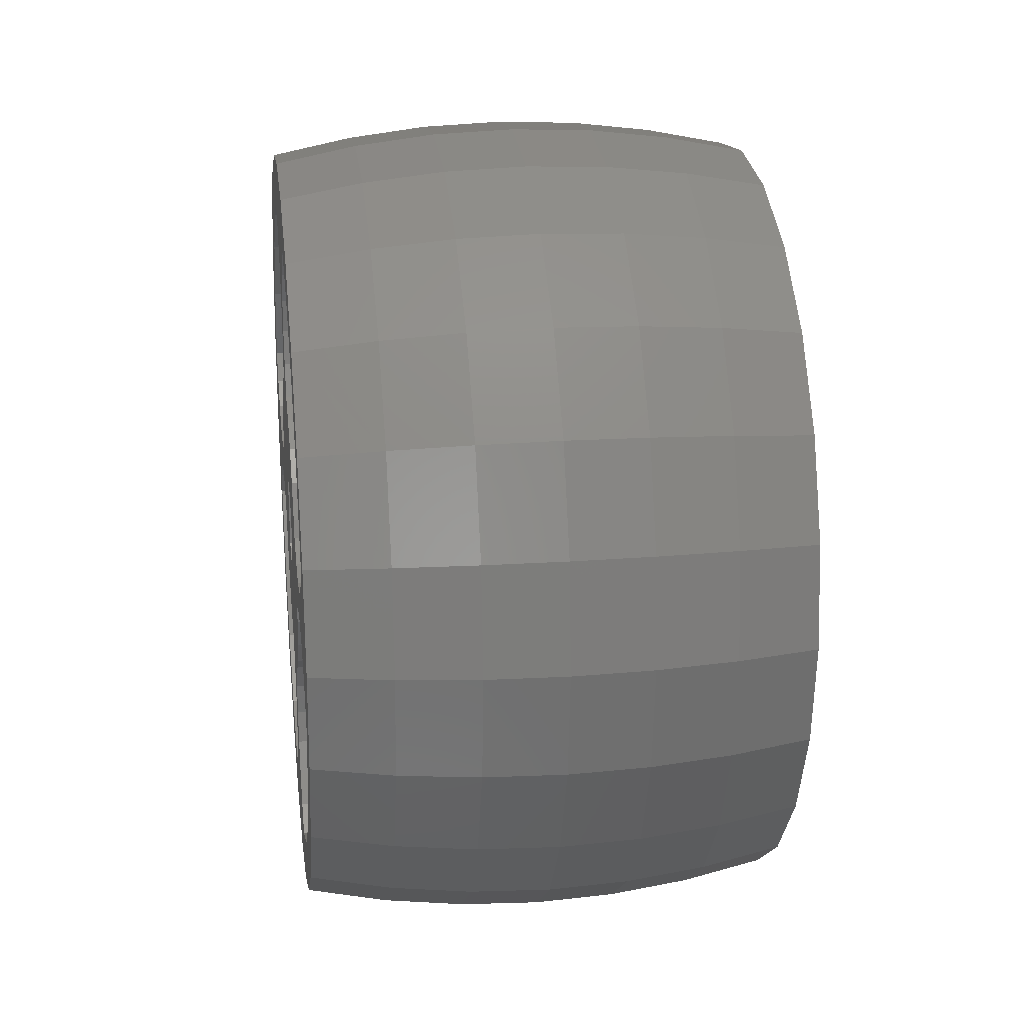
<metadata>
{"format":"stl","ext":"stl","renderer":"f3d","projection":"perspective","resolution":1024,"background":"white","views":[{"elev":21.3,"azim":172.6,"up":"+Y"}]}
</metadata>
<code>
# stl→obj: 452 verts, 920 faces
v 200.2 120.9 6.529
v 197.3 119.3 10.1
v 197.3 120.8 6.47
v 200.2 119.4 10.13
v 206 121.7 21
v 203.1 119.8 17.77
v 206 120.3 17.62
v 203.1 121.2 21.29
v 194.4 119.4 17.86
v 191.6 119.3 13.99
v 194.4 118.9 13.99
v 191.6 119.8 17.77
v 188.7 120.3 17.62
v 188.7 119.9 13.99
v 191.6 130.1 -0.09289
v 188.7 126.9 1.86
v 188.7 130.2 0.4587
v 191.6 126.6 1.364
v 194.4 119.4 10.13
v 191.6 121.2 6.7
v 194.4 120.9 6.529
v 191.6 119.8 10.22
v 206 119.9 13.99
v 197.3 118.8 13.99
v 203.1 119.3 13.99
v 200.2 120.9 21.46
v 197.3 119.3 17.89
v 200.2 119.4 17.86
v 197.3 120.8 21.51
v 200.2 118.9 13.99
v 188.7 121.7 6.986
v 188.7 120.3 10.37
v 206 120.3 10.37
v 203.1 119.8 10.22
v 201.1 141 14.84
v 197.9 141.6 14.74
v 197.9 140.4 14.94
v 197.9 138 17.81
v 201.1 138.4 17.26
v 197.9 138.8 16.72
v 206 136.9 18.68
v 197.9 136.9 18.68
v 197.9 135.7 19.28
v 206 141.6 14.74
v 206 140.4 14.94
v 206 138 17.81
v 206 138.8 16.72
v 197.9 145.7 17.16
v 197.9 145 16.15
v 201.1 145.3 16.66
v 206 145.7 17.16
v 206 145 16.15
v 206 143 13.21
v 201.1 142.3 13.31
v 197.9 143 13.21
v 206 141.7 13.41
v 197.9 141.7 13.41
v 194.4 146.8 6.529
v 197.3 148.4 10.1
v 197.3 146.9 6.47
v 194.4 148.3 10.13
v 191.6 146.5 6.7
v 191.6 148 10.22
v 188.7 143.8 4.087
v 191.6 144.2 3.68
v 188.7 146 6.986
v 200.2 144.4 3.438
v 197.3 141.4 0.966
v 197.3 144.5 3.355
v 200.2 141.3 1.066
v 206 143.8 4.087
v 203.1 141.2 1.364
v 203.1 144.2 3.68
v 206 140.9 1.86
v 200.2 148.3 10.13
v 203.1 146.5 6.7
v 200.2 146.8 6.529
v 203.1 148 10.22
v 194.4 148.8 13.99
v 191.6 148.5 13.99
v 197.3 148.9 13.99
v 200.2 148.8 13.99
v 203.1 148.5 13.99
v 206 147.4 10.37
v 206 147.9 13.99
v 194.4 144.4 3.438
v 206 146 6.986
v 188.7 121.7 21
v 188.7 121.6 13.99
v 188.7 122 17.16
v 188.7 124 23.9
v 188.7 123.3 20.11
v 188.7 125.2 22.65
v 188.7 126.9 26.13
v 188.7 127.7 24.59
v 188.7 130.2 27.53
v 188.7 130.7 25.82
v 188.7 133.9 28
v 188.7 133.9 26.24
v 188.7 137.5 27.53
v 188.7 137 25.82
v 188.7 140 24.59
v 188.7 140.9 26.13
v 188.7 142.5 22.65
v 188.7 143.8 23.9
v 188.7 144.5 20.11
v 188.7 146 21
v 188.7 145.7 17.16
v 188.7 146.1 13.99
v 188.7 147.4 17.62
v 188.7 122 10.82
v 188.7 124 4.087
v 188.7 123.3 7.871
v 188.7 125.2 5.337
v 188.7 127.7 3.391
v 188.7 130.7 2.17
v 188.7 133.9 -0.01914
v 188.7 133.9 1.751
v 188.7 137 2.17
v 188.7 137.5 0.4587
v 188.7 140 3.391
v 188.7 140.9 1.86
v 188.7 142.5 5.337
v 188.7 144.5 7.871
v 188.7 145.7 10.82
v 188.7 147.4 10.37
v 188.7 147.9 13.99
v 206 130.7 25.82
v 197.9 130.7 25.82
v 201.1 131.2 25.46
v 206 128.5 12.52
v 201.1 127.9 12.79
v 197.9 128.5 12.52
v 206 131.7 25.1
v 197.9 131.7 25.1
v 206 127.3 13.05
v 197.9 127.3 13.05
v 206 123.7 15.3
v 201.1 124.2 15.04
v 197.9 123.7 15.3
v 201.1 134.7 6.848
v 206 134.6 6.234
v 197.9 134.6 6.234
v 206 134.8 7.461
v 197.9 134.8 7.461
v 197.9 145 11.87
v 197.9 145.7 10.82
v 201.1 145.4 11.35
v 206 142.9 14.89
v 206 144 15.37
v 201.1 143.4 15.13
v 197.9 144 15.37
v 197.9 142.9 14.89
v 206 145 11.87
v 206 145.7 10.82
v 201.1 139 16.09
v 206 139.3 15.46
v 197.9 139.3 15.46
v 201.1 141.1 13.34
v 197.9 140.5 13.27
v 201.1 134.9 23.64
v 206 134.6 23.08
v 197.9 134.6 23.08
v 206 140.5 13.27
v 201.1 135.4 19.35
v 197.9 135.1 19.42
v 206 135.1 19.42
v 206 135.7 19.28
v 206 135.2 24.2
v 197.9 135.2 24.2
v 206 127.2 14.72
v 206 128.4 15.2
v 201.1 127.8 14.96
v 197.9 129.6 17.61
v 197.9 128.8 16.48
v 201.1 129.2 17.04
v 206 130.8 9.305
v 197.9 130.8 9.305
v 201.1 131.4 9.007
v 206 122.7 16.12
v 201.1 123.2 15.71
v 201.1 128.7 11.89
v 206 129 11.27
v 197.9 128.4 15.2
v 197.9 127.2 14.72
v 206 129.6 17.61
v 206 128.8 16.48
v 206 132 8.706
v 197.9 132 8.706
v 206 132.5 24.13
v 201.1 132.7 23.56
v 206 133 22.99
v 197.9 133 22.99
v 197.9 122.7 16.12
v 197.9 133.1 21.75
v 197.9 132.9 20.53
v 201.1 133 21.14
v 197.9 132.5 24.13
v 197.9 129 11.27
v 197.9 129.8 10.18
v 201.1 129.4 10.72
v 206 129.8 10.18
v 206 133.1 21.75
v 206 132.9 20.53
v 201.1 135.6 24.67
v 201.1 134.5 21.23
v 206 134.6 20.61
v 197.9 134.6 20.61
v 206 134.5 21.85
v 197.9 134.5 21.85
v 206 136 25.14
v 197.9 136 25.14
v 201.1 134.5 22.46
v 206 136 8.803
v 201.1 135.7 8.718
v 197.9 136 8.803
v 206 135.4 8.635
v 197.9 135.4 8.635
v 201.1 143.5 12.95
v 206 144.1 12.68
v 197.9 144.1 12.68
v 201.5 144.5 12.32
v 206 138.9 11.51
v 201.1 138.5 10.94
v 197.9 138.9 11.51
v 206 138.2 10.38
v 197.9 138.2 10.38
v 191.6 133.9 -0.5914
v 206 133.9 -0.01914
v 203.1 130.1 -0.09289
v 203.1 133.9 -0.5914
v 206 130.2 0.4587
v 194.4 126.4 1.066
v 191.6 123.6 3.68
v 194.4 123.3 3.438
v 194.4 141.3 1.066
v 191.6 137.6 -0.09289
v 191.6 141.2 1.364
v 194.4 137.7 -0.4262
v 194.4 133.9 -0.9365
v 203.1 137.6 -0.09289
v 200.2 133.9 -0.9365
v 200.2 137.7 -0.4262
v 194.4 130 -0.4262
v 197.3 137.8 -0.5383
v 200.2 130 -0.4262
v 197.3 133.9 -1.049
v 197.3 130 -0.5383
v 206 137.5 0.4587
v 203.1 126.6 1.364
v 206 126.9 1.86
v 200.2 126.4 1.066
v 206 121.7 6.986
v 203.1 121.2 6.7
v 200.2 123.3 3.438
v 203.1 123.6 3.68
v 197.3 123.2 3.355
v 197.3 126.3 0.966
v 206 124 4.087
v 197.9 133.9 26.24
v 197.9 132.2 14.07
v 197.9 132.6 8.57
v 197.9 132.2 13.63
v 197.9 132.4 13.22
v 197.9 132.6 12.86
v 197.9 132.7 8.52
v 197.9 133 12.59
v 197.9 133.1 7.373
v 197.9 133.4 12.4
v 197.9 133.3 6.14
v 197.9 137 25.82
v 197.9 122 17.16
v 197.9 122 10.82
v 197.9 121.6 13.99
v 197.9 122.8 11.84
v 197.9 123.7 12.62
v 197.9 124.8 14.77
v 197.9 124.9 13.1
v 197.9 126 14.58
v 197.9 126.1 13.25
v 197.9 130.6 18.53
v 197.9 131.8 19.18
v 197.9 132.4 19.35
v 197.9 132.3 14.5
v 197.9 132.4 14.9
v 197.9 132.4 19.4
v 197.9 132.6 15.05
v 197.9 135.2 15.05
v 197.9 135.1 19.47
v 197.9 135.3 14.79
v 197.9 135.5 14.38
v 197.9 135.5 13.95
v 197.9 134.6 12.52
v 197.9 134.2 12.37
v 197.9 135 12.78
v 197.9 135.3 8.585
v 197.9 135.1 12.95
v 197.9 135.3 13.12
v 197.9 135.5 13.51
v 197.9 137.2 9.458
v 197.9 139.3 12.78
v 197.9 146.1 13.99
v 197.9 131.7 2.845
v 197.9 133.9 1.751
v 197.9 130.7 2.17
v 197.9 132.6 3.783
v 197.9 133.1 4.91
v 197.9 133.8 12.33
v 197.9 134.8 5.001
v 197.9 135.2 3.854
v 197.9 136 2.886
v 197.9 137 2.17
v 201.1 136.5 2.529
v 206 136 2.886
v 206 137 2.17
v 201.1 135.1 8.025
v 206 135.3 8.585
v 206 124.8 14.77
v 206 126 14.58
v 201.1 125.4 14.67
v 206 122.8 11.84
v 201.1 122.4 11.33
v 206 131.8 19.18
v 206 132.4 19.35
v 201.1 132.1 19.27
v 206 122 10.82
v 201.1 126.7 13.15
v 206 126.1 13.25
v 201.1 144.5 12.28
v 206 130.6 18.53
v 206 139.3 12.78
v 206 135.2 3.854
v 206 137.2 9.458
v 206 135.1 19.47
v 206 133.1 7.373
v 206 133.3 6.14
v 206 135.5 13.51
v 206 135.3 13.12
v 206 123.3 7.871
v 206 140 24.59
v 206 137 25.82
v 206 134.8 5.001
v 206 122 17.16
v 206 123.3 20.11
v 206 140 3.391
v 206 144.5 20.11
v 206 127.7 3.391
v 206 130.7 2.17
v 197.3 130 25.52
v 201.1 130 25.52
v 206 129.3 25.23
v 206 144.5 7.871
v 206 133 12.59
v 206 132.6 12.86
v 201.1 132.6 8.547
v 206 132.7 8.52
v 206 133.4 12.4
v 201.1 132.9 7.948
v 206 135 12.78
v 206 134.6 12.52
v 206 134.2 12.37
v 206 133.8 12.33
v 201.1 132.3 8.638
v 206 132.6 8.57
v 206 135.1 12.95
v 206 135.2 15.05
v 206 135.3 14.79
v 206 132.4 13.22
v 206 135.5 13.95
v 206 135.5 14.38
v 206 132.4 14.9
v 206 132.3 14.5
v 206 132.2 14.07
v 206 132.2 13.63
v 206 132.6 15.05
v 206 123.7 12.62
v 201.1 132.7 19.96
v 206 132.4 19.4
v 201.1 132.4 19.38
v 206 124.9 13.1
v 201.1 124.3 12.86
v 201.1 135 4.429
v 206 125.2 5.337
v 206 131.7 2.845
v 206 132.6 3.783
v 206 133.1 4.91
v 206 142.5 5.337
v 206 146 21
v 206 147.4 17.62
v 206 133.9 28
v 206 137.5 27.53
v 206 140.9 26.13
v 206 142.5 22.65
v 206 143.8 23.9
v 206 124 23.9
v 206 125.2 22.65
v 206 126.9 26.13
v 206 127.7 24.59
v 206 130.2 27.53
v 201.1 132.2 3.317
v 201.1 131.2 2.509
v 201.1 133.2 5.523
v 201.1 132.8 4.346
v 203.1 141.2 26.62
v 203.1 144.2 24.31
v 197.3 128.5 24.91
v 197.9 125.2 5.337
v 200.2 141.3 26.92
v 200.2 144.4 24.55
v 194.4 146.8 21.46
v 197.3 148.4 17.89
v 194.4 148.3 17.86
v 197.3 146.9 21.51
v 194.4 144.4 24.55
v 197.3 144.5 24.63
v 191.6 144.2 24.31
v 191.6 141.2 26.62
v 203.1 148 17.77
v 200.2 148.3 17.86
v 191.6 148 17.77
v 197.3 137.8 28.52
v 197.3 141.4 27.02
v 200.2 137.7 28.41
v 191.6 137.6 28.08
v 194.4 141.3 26.92
v 194.4 137.7 28.41
v 191.6 146.5 21.29
v 203.1 146.5 21.29
v 200.2 146.8 21.46
v 203.1 130.1 28.08
v 203.1 137.6 28.08
v 203.1 123.6 24.31
v 203.1 126.6 26.62
v 194.4 133.9 28.92
v 197.3 133.9 29.03
v 191.6 133.9 28.58
v 194.4 130 28.41
v 197.3 130 28.52
v 203.1 133.9 28.58
v 200.2 133.9 28.92
v 200.2 130 28.41
v 197.3 126.3 27.02
v 200.2 126.4 26.92
v 191.6 121.2 21.29
v 191.6 130.1 28.08
v 194.4 123.3 24.55
v 194.4 126.4 26.92
v 197.3 123.2 24.63
v 191.6 123.6 24.31
v 194.4 120.9 21.46
v 200.2 123.3 24.55
v 191.6 126.6 26.62
f 1 2 3
f 2 1 4
f 5 6 7
f 6 5 8
f 9 10 11
f 10 9 12
f 13 14 10
f 12 13 10
f 15 16 17
f 16 15 18
f 19 20 21
f 20 19 22
f 6 23 7
f 24 19 2
f 19 24 11
f 6 25 23
f 26 27 28
f 27 26 29
f 4 24 2
f 24 4 30
f 2 21 3
f 21 2 19
f 22 31 20
f 31 22 32
f 23 25 33
f 14 22 10
f 30 27 24
f 27 30 28
f 25 34 33
f 8 28 6
f 28 8 26
f 11 22 19
f 22 11 10
f 34 30 4
f 30 34 25
f 14 32 22
f 35 36 37
f 38 39 40
f 41 42 43
f 44 36 35
f 45 35 37
f 46 39 38
f 39 47 40
f 45 44 35
f 48 49 50
f 51 50 52
f 53 54 55
f 56 57 54
f 58 59 60
f 59 58 61
f 62 61 58
f 61 62 63
f 64 62 65
f 62 64 66
f 67 68 69
f 68 67 70
f 71 72 73
f 72 71 74
f 75 76 77
f 76 75 78
f 63 79 61
f 79 63 80
f 81 75 59
f 75 81 82
f 83 84 78
f 84 83 85
f 77 73 67
f 73 77 76
f 86 60 69
f 60 86 58
f 76 71 73
f 71 76 87
f 61 81 59
f 81 61 79
f 78 87 76
f 87 78 84
f 13 32 14
f 32 13 88
f 32 88 89
f 89 88 90
f 90 88 91
f 90 91 92
f 92 91 93
f 93 91 94
f 93 94 95
f 95 94 96
f 95 96 97
f 97 96 98
f 97 98 99
f 99 98 100
f 99 100 101
f 101 100 102
f 102 100 103
f 102 103 104
f 104 103 105
f 104 105 106
f 106 105 107
f 106 107 108
f 108 107 109
f 109 107 110
f 89 31 32
f 31 89 111
f 31 111 112
f 112 111 113
f 112 113 114
f 112 114 16
f 16 114 115
f 16 115 17
f 17 115 116
f 17 116 117
f 117 116 118
f 117 118 119
f 117 119 120
f 120 119 121
f 120 121 122
f 122 121 123
f 122 123 64
f 64 123 124
f 64 124 66
f 66 124 125
f 66 125 109
f 66 109 126
f 126 109 110
f 126 110 127
f 126 80 63
f 80 126 127
f 128 129 130
f 131 132 133
f 134 130 135
f 136 137 132
f 138 139 140
f 141 142 143
f 144 141 145
f 144 142 141
f 146 147 148
f 149 150 151
f 151 152 153
f 154 148 155
f 156 157 158
f 56 159 57
f 159 160 57
f 47 156 40
f 161 162 163
f 164 160 159
f 165 43 166
f 45 37 158
f 164 159 56
f 167 168 165
f 169 161 170
f 46 47 39
f 171 172 173
f 174 175 176
f 177 178 179
f 180 138 181
f 131 182 183
f 173 184 185
f 186 176 187
f 188 179 189
f 190 191 192
f 191 193 192
f 181 140 194
f 195 196 197
f 198 193 191
f 198 191 190
f 199 200 201
f 183 201 202
f 203 197 204
f 205 169 170
f 206 207 208
f 209 206 210
f 211 205 212
f 162 213 163
f 214 215 216
f 213 209 210
f 217 218 215
f 53 55 219
f 220 221 222
f 223 224 225
f 224 226 227
f 220 219 221
f 228 17 117
f 17 228 15
f 229 230 231
f 230 229 232
f 233 234 18
f 234 233 235
f 236 237 238
f 237 236 239
f 239 228 237
f 228 239 240
f 241 242 243
f 242 241 231
f 240 15 228
f 15 240 244
f 70 245 68
f 245 70 243
f 231 246 242
f 246 231 230
f 247 244 240
f 244 247 248
f 249 231 241
f 231 249 229
f 238 120 122
f 120 238 237
f 65 58 86
f 58 65 62
f 232 250 230
f 250 232 251
f 72 243 70
f 243 72 241
f 60 67 69
f 67 60 77
f 242 248 247
f 248 242 246
f 68 239 236
f 239 68 245
f 245 240 239
f 240 245 247
f 66 63 62
f 63 66 126
f 243 247 245
f 247 243 242
f 69 236 86
f 236 69 68
f 86 238 65
f 238 86 236
f 73 70 67
f 70 73 72
f 74 241 72
f 241 74 249
f 59 77 60
f 77 59 75
f 65 122 64
f 122 65 238
f 230 252 246
f 252 230 250
f 25 28 30
f 28 25 6
f 253 34 254
f 34 253 33
f 237 117 120
f 117 237 228
f 82 78 75
f 78 82 83
f 250 255 252
f 255 250 256
f 3 235 257
f 235 3 21
f 255 3 257
f 3 255 1
f 18 112 16
f 112 18 234
f 21 234 235
f 234 21 20
f 252 257 258
f 257 252 255
f 244 18 15
f 18 244 233
f 248 233 244
f 233 248 258
f 258 235 233
f 235 258 257
f 254 4 1
f 4 254 34
f 256 1 255
f 1 256 254
f 251 256 250
f 256 251 259
f 259 254 256
f 254 259 253
f 246 258 248
f 258 246 252
f 20 112 234
f 112 20 31
f 27 11 24
f 11 27 9
f 260 135 129
f 135 260 198
f 198 260 193
f 193 260 195
f 261 262 189
f 262 261 263
f 262 263 264
f 262 264 265
f 262 265 266
f 266 265 267
f 266 267 268
f 268 267 269
f 268 269 270
f 260 163 210
f 163 260 170
f 170 260 212
f 212 260 271
f 272 273 274
f 273 272 194
f 273 194 275
f 275 194 140
f 275 140 276
f 276 140 277
f 276 277 278
f 278 277 279
f 278 279 280
f 280 279 185
f 280 185 137
f 137 185 184
f 137 184 133
f 133 184 175
f 133 175 199
f 199 175 174
f 199 174 200
f 200 174 281
f 200 281 178
f 178 281 282
f 178 282 189
f 189 282 261
f 261 282 283
f 261 283 284
f 284 283 285
f 285 283 286
f 285 286 196
f 285 196 287
f 287 196 288
f 288 196 195
f 288 195 260
f 288 260 210
f 288 210 208
f 288 208 289
f 288 289 166
f 288 166 43
f 288 43 290
f 290 43 291
f 291 43 292
f 293 143 294
f 143 293 145
f 145 293 295
f 145 295 296
f 296 295 297
f 296 297 298
f 296 298 299
f 296 299 218
f 218 299 216
f 216 299 292
f 216 292 43
f 216 43 42
f 216 42 300
f 300 42 38
f 300 38 227
f 227 38 40
f 227 40 225
f 225 40 158
f 225 158 301
f 301 158 37
f 301 37 160
f 160 37 36
f 160 36 57
f 57 36 153
f 57 153 55
f 55 153 152
f 55 152 221
f 221 152 49
f 221 49 146
f 146 49 48
f 146 48 147
f 147 48 302
f 303 304 305
f 304 303 306
f 304 306 307
f 304 307 270
f 304 270 269
f 304 269 308
f 304 308 294
f 304 294 143
f 304 143 309
f 304 309 310
f 304 310 311
f 304 311 312
f 313 312 311
f 314 315 313
f 316 144 145
f 317 316 296
f 318 319 320
f 321 322 275
f 323 324 325
f 322 326 273
f 136 327 137
f 133 199 182
f 325 283 282
f 328 280 327
f 146 329 221
f 329 146 154
f 222 221 329
f 177 200 178
f 200 177 202
f 220 222 154
f 174 330 281
f 330 174 186
f 164 301 160
f 301 164 331
f 154 329 222
f 310 314 311
f 314 310 332
f 333 216 300
f 216 333 214
f 226 300 227
f 300 226 333
f 289 167 166
f 167 289 334
f 187 184 172
f 184 187 175
f 335 270 336
f 270 335 268
f 337 298 338
f 298 337 299
f 111 339 113
f 339 111 326
f 326 111 273
f 340 101 102
f 101 340 271
f 271 340 341
f 302 125 147
f 125 302 109
f 143 342 309
f 342 143 142
f 118 312 119
f 312 118 304
f 92 272 90
f 272 92 343
f 343 92 344
f 260 97 99
f 97 260 129
f 48 109 302
f 109 48 108
f 119 345 121
f 345 119 312
f 345 312 315
f 90 274 89
f 274 90 272
f 346 48 51
f 48 346 108
f 108 346 106
f 89 273 111
f 273 89 274
f 116 304 118
f 304 116 305
f 115 305 116
f 305 115 347
f 305 347 348
f 129 349 97
f 349 129 350
f 350 129 128
f 350 128 351
f 155 124 352
f 124 155 125
f 125 155 147
f 265 353 267
f 353 265 354
f 355 266 356
f 267 357 269
f 357 267 353
f 271 99 101
f 99 271 260
f 266 358 356
f 293 359 295
f 359 293 360
f 294 360 293
f 360 294 361
f 308 361 294
f 361 308 362
f 269 362 308
f 362 269 357
f 363 189 262
f 189 363 188
f 188 363 364
f 365 295 359
f 295 365 297
f 297 365 338
f 297 338 298
f 366 290 367
f 290 366 288
f 265 368 354
f 368 265 264
f 369 299 337
f 299 369 292
f 370 292 369
f 292 370 291
f 284 371 372
f 371 284 285
f 263 373 374
f 373 263 261
f 366 287 288
f 287 366 375
f 367 291 370
f 291 367 290
f 285 375 371
f 375 285 287
f 264 374 368
f 374 264 263
f 261 372 373
f 372 261 284
f 218 317 296
f 317 218 217
f 376 275 276
f 275 376 321
f 192 195 203
f 195 192 193
f 36 149 153
f 149 36 44
f 208 334 289
f 334 208 207
f 279 171 185
f 171 279 319
f 204 377 378
f 377 196 286
f 196 377 204
f 42 46 38
f 46 42 41
f 134 198 190
f 198 134 135
f 152 52 49
f 52 152 150
f 341 212 271
f 212 341 211
f 377 286 378
f 301 223 225
f 223 301 331
f 281 323 282
f 323 281 330
f 286 283 379
f 272 180 194
f 180 272 343
f 328 278 280
f 278 328 380
f 378 379 324
f 286 379 378
f 381 276 278
f 318 320 277
f 380 381 278
f 376 381 380
f 320 279 277
f 319 279 320
f 376 276 381
f 138 318 139
f 318 277 139
f 139 277 140
f 382 332 310
f 342 382 309
f 142 360 361
f 360 142 144
f 360 144 359
f 359 144 317
f 359 317 365
f 365 317 338
f 338 317 337
f 337 317 217
f 337 217 214
f 337 214 369
f 369 214 168
f 168 214 41
f 41 214 333
f 41 333 46
f 46 333 226
f 46 226 47
f 47 226 223
f 47 223 157
f 157 223 331
f 157 331 45
f 45 331 164
f 45 164 44
f 44 164 56
f 44 56 149
f 149 56 53
f 149 53 150
f 150 53 220
f 150 220 52
f 52 220 154
f 52 154 51
f 51 154 155
f 253 326 343
f 326 253 259
f 326 259 339
f 339 259 383
f 383 259 251
f 383 251 347
f 347 251 232
f 347 232 348
f 348 232 229
f 348 229 384
f 384 229 385
f 385 229 386
f 386 229 336
f 336 229 357
f 357 229 362
f 362 229 361
f 361 229 142
f 142 229 342
f 342 229 332
f 332 229 249
f 332 249 314
f 314 249 315
f 315 249 345
f 345 249 74
f 345 74 387
f 387 74 71
f 387 71 352
f 352 71 87
f 352 87 155
f 155 87 388
f 388 87 389
f 389 87 84
f 389 84 85
f 390 169 391
f 169 390 162
f 162 390 209
f 391 169 211
f 391 211 341
f 391 341 340
f 391 340 392
f 392 340 393
f 392 393 394
f 394 393 346
f 394 346 388
f 388 346 51
f 388 51 155
f 326 180 343
f 180 326 321
f 180 321 138
f 138 321 376
f 138 376 318
f 318 376 380
f 318 380 319
f 319 380 328
f 319 328 171
f 171 328 136
f 171 136 172
f 172 136 131
f 172 131 187
f 187 131 183
f 187 183 186
f 186 183 202
f 186 202 330
f 330 202 177
f 330 177 323
f 323 177 188
f 323 188 373
f 323 373 324
f 324 373 372
f 324 372 371
f 324 371 378
f 378 371 204
f 204 371 375
f 204 375 366
f 204 366 203
f 203 366 209
f 203 209 390
f 209 366 207
f 207 366 334
f 334 366 167
f 167 366 168
f 168 366 367
f 168 367 370
f 168 370 369
f 364 373 188
f 373 364 374
f 374 364 368
f 368 364 354
f 354 364 356
f 354 356 353
f 353 356 335
f 353 335 357
f 357 335 336
f 33 7 23
f 7 33 5
f 5 33 253
f 5 253 343
f 5 343 395
f 395 343 344
f 395 344 396
f 395 396 397
f 397 396 398
f 397 398 399
f 399 398 351
f 399 351 128
f 399 128 390
f 390 128 134
f 390 134 190
f 390 190 192
f 390 192 203
f 306 303 400
f 364 363 355
f 401 303 305
f 336 402 386
f 307 403 386
f 403 306 385
f 385 400 384
f 307 306 403
f 266 268 358
f 386 403 385
f 363 262 355
f 262 266 355
f 384 303 401
f 348 401 305
f 348 384 401
f 356 358 335
f 270 307 402
f 398 93 95
f 93 398 396
f 93 344 92
f 344 93 396
f 404 394 405
f 394 404 392
f 393 106 346
f 106 393 104
f 406 95 97
f 349 406 97
f 406 349 350
f 406 350 351
f 121 387 123
f 387 121 345
f 398 406 351
f 393 102 104
f 102 393 340
f 113 407 114
f 407 113 383
f 383 113 339
f 114 347 115
f 347 114 407
f 347 407 383
f 352 123 387
f 123 352 124
f 408 405 409
f 405 408 404
f 410 411 412
f 411 410 413
f 414 413 410
f 413 414 415
f 103 416 105
f 416 103 417
f 82 418 83
f 418 82 419
f 110 80 127
f 80 110 420
f 421 408 422
f 408 421 423
f 422 409 415
f 409 422 408
f 424 425 417
f 425 424 426
f 427 412 420
f 412 427 410
f 417 414 416
f 414 417 425
f 428 394 388
f 394 428 405
f 81 419 82
f 419 81 411
f 419 428 418
f 428 419 429
f 107 420 110
f 420 107 427
f 412 81 79
f 81 412 411
f 420 79 80
f 79 420 412
f 105 427 107
f 427 105 416
f 83 389 85
f 389 83 418
f 413 409 429
f 409 413 415
f 411 429 419
f 429 411 413
f 100 417 103
f 417 100 424
f 399 390 430
f 423 404 408
f 404 423 431
f 432 397 433
f 397 432 395
f 416 410 427
f 410 416 414
f 431 392 404
f 392 431 391
f 434 421 426
f 421 434 435
f 425 415 414
f 415 425 422
f 436 424 100
f 436 100 98
f 437 435 434
f 435 437 438
f 418 388 389
f 388 418 428
f 390 439 430
f 438 440 435
f 440 438 441
f 390 391 439
f 442 441 438
f 441 442 443
f 426 422 425
f 422 426 421
f 12 88 13
f 88 12 444
f 445 98 96
f 446 442 447
f 442 446 448
f 444 91 88
f 91 444 449
f 391 431 439
f 429 405 428
f 405 429 409
f 435 423 421
f 423 435 440
f 445 436 98
f 174 176 186
f 170 161 163
f 176 175 187
f 450 449 444
f 449 450 446
f 440 431 423
f 431 440 439
f 169 162 161
f 172 184 173
f 451 433 443
f 433 451 432
f 171 173 185
f 138 140 181
f 9 444 12
f 444 9 450
f 27 450 9
f 450 27 29
f 452 437 445
f 437 452 447
f 451 29 26
f 29 451 448
f 443 430 441
f 430 443 433
f 395 8 5
f 8 395 432
f 29 446 450
f 446 29 448
f 441 439 440
f 439 441 430
f 40 156 158
f 436 426 424
f 426 436 434
f 201 200 202
f 223 226 224
f 168 41 43
f 133 182 131
f 398 95 406
f 447 438 437
f 438 447 442
f 91 452 94
f 452 91 449
f 448 443 442
f 443 448 451
f 225 224 227
f 445 434 436
f 434 445 437
f 94 445 96
f 445 94 452
f 179 178 189
f 433 399 430
f 399 433 397
f 449 447 452
f 447 449 446
f 432 26 8
f 26 432 451
f 182 199 183
f 47 157 156
f 199 201 183
f 136 132 131
f 195 197 203
f 132 137 133
f 306 400 385
f 342 332 382
f 275 322 273
f 210 206 208
f 157 45 158
f 358 268 335
f 128 130 134
f 56 54 53
f 163 213 210
f 197 196 204
f 48 50 51
f 315 312 313
f 400 303 384
f 209 207 206
f 130 129 135
f 309 382 310
f 146 148 154
f 219 55 221
f 150 152 151
f 211 169 205
f 327 280 137
f 212 205 170
f 148 147 155
f 328 327 136
f 270 402 336
f 54 57 55
f 50 49 52
f 180 181 194
f 53 219 220
f 402 307 386
f 162 209 213
f 296 316 145
f 317 144 316
f 321 326 322
f 149 151 153
f 314 313 311
f 325 379 283
f 167 165 166
f 168 43 165
f 324 379 325
f 215 218 216
f 323 325 282
f 145 141 143
f 364 355 356
f 177 179 188
f 217 215 214

</code>
